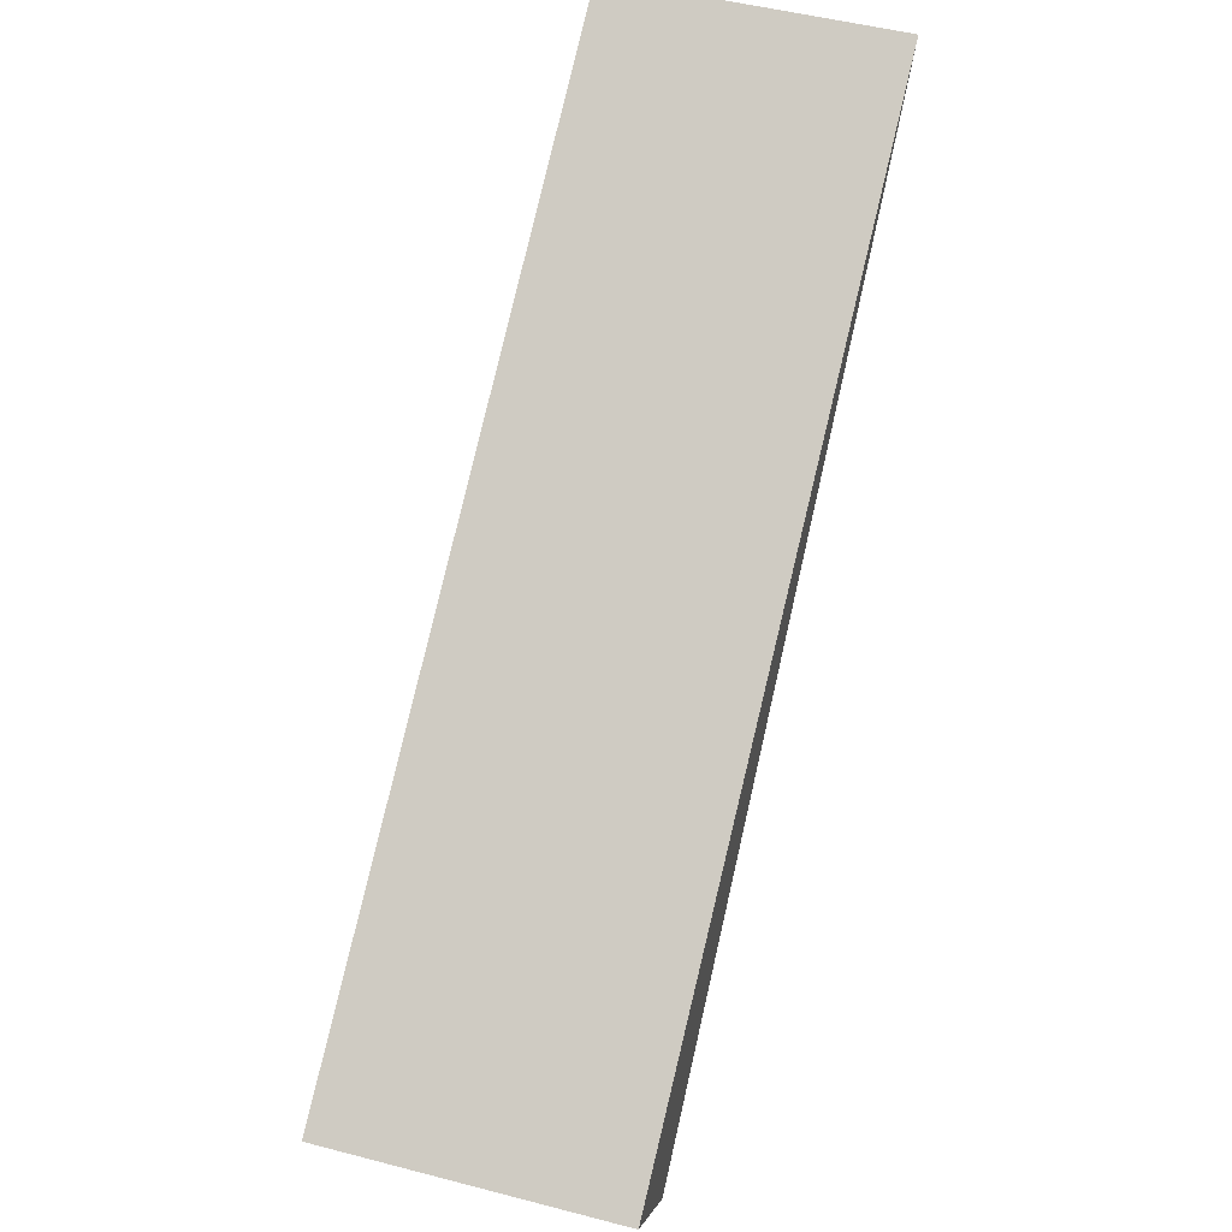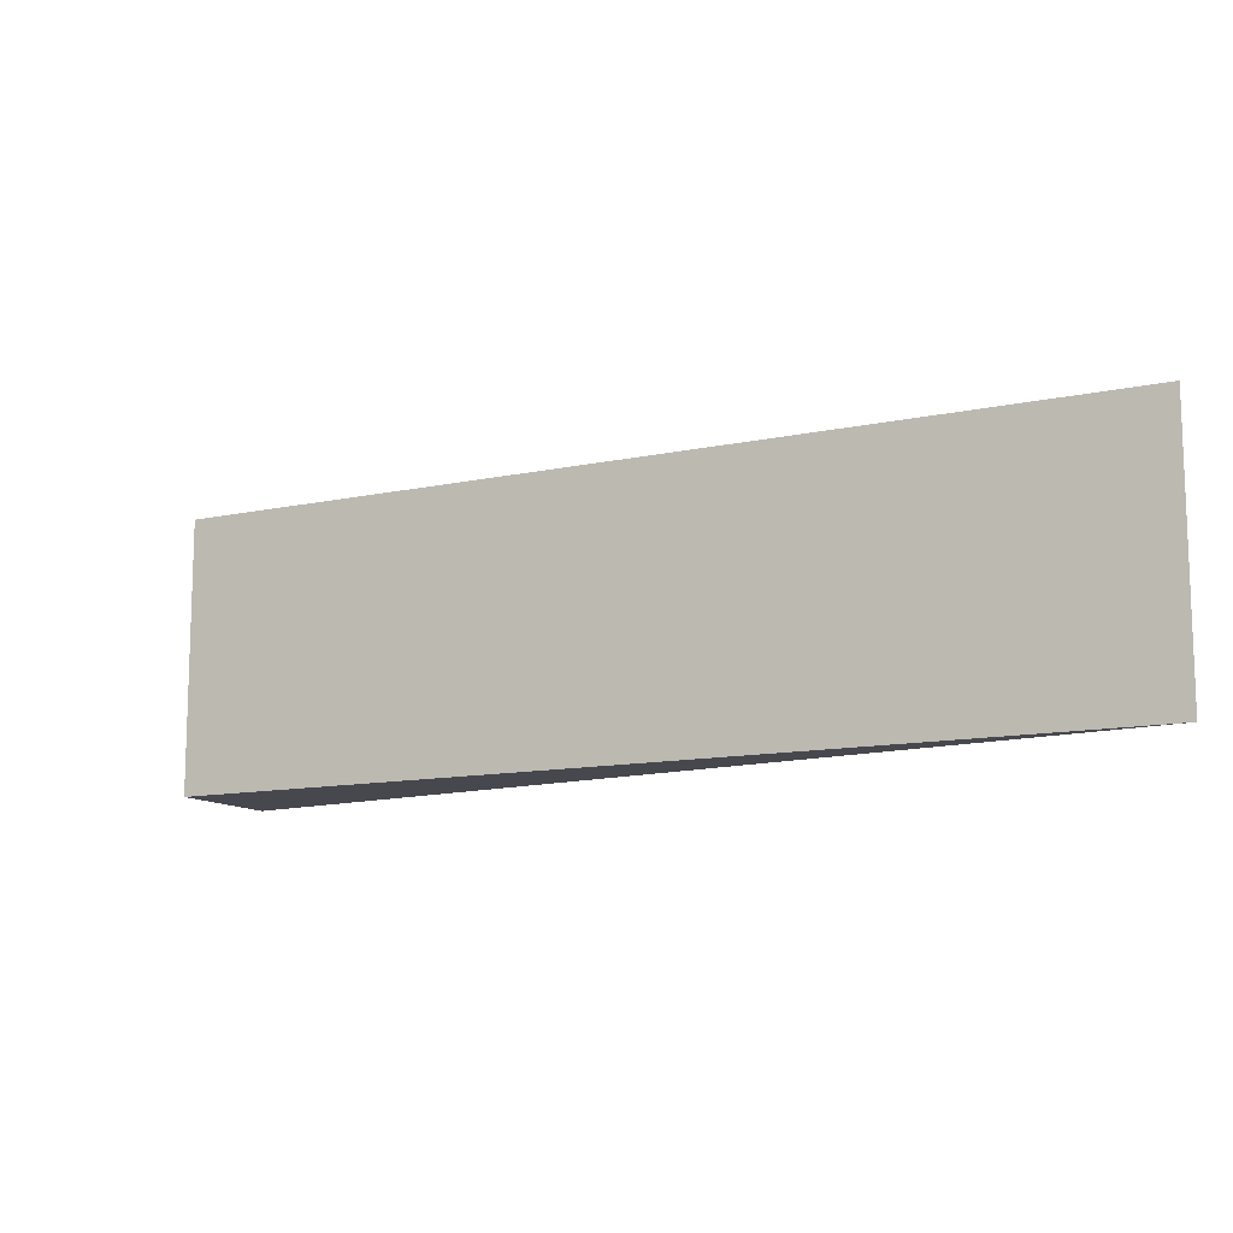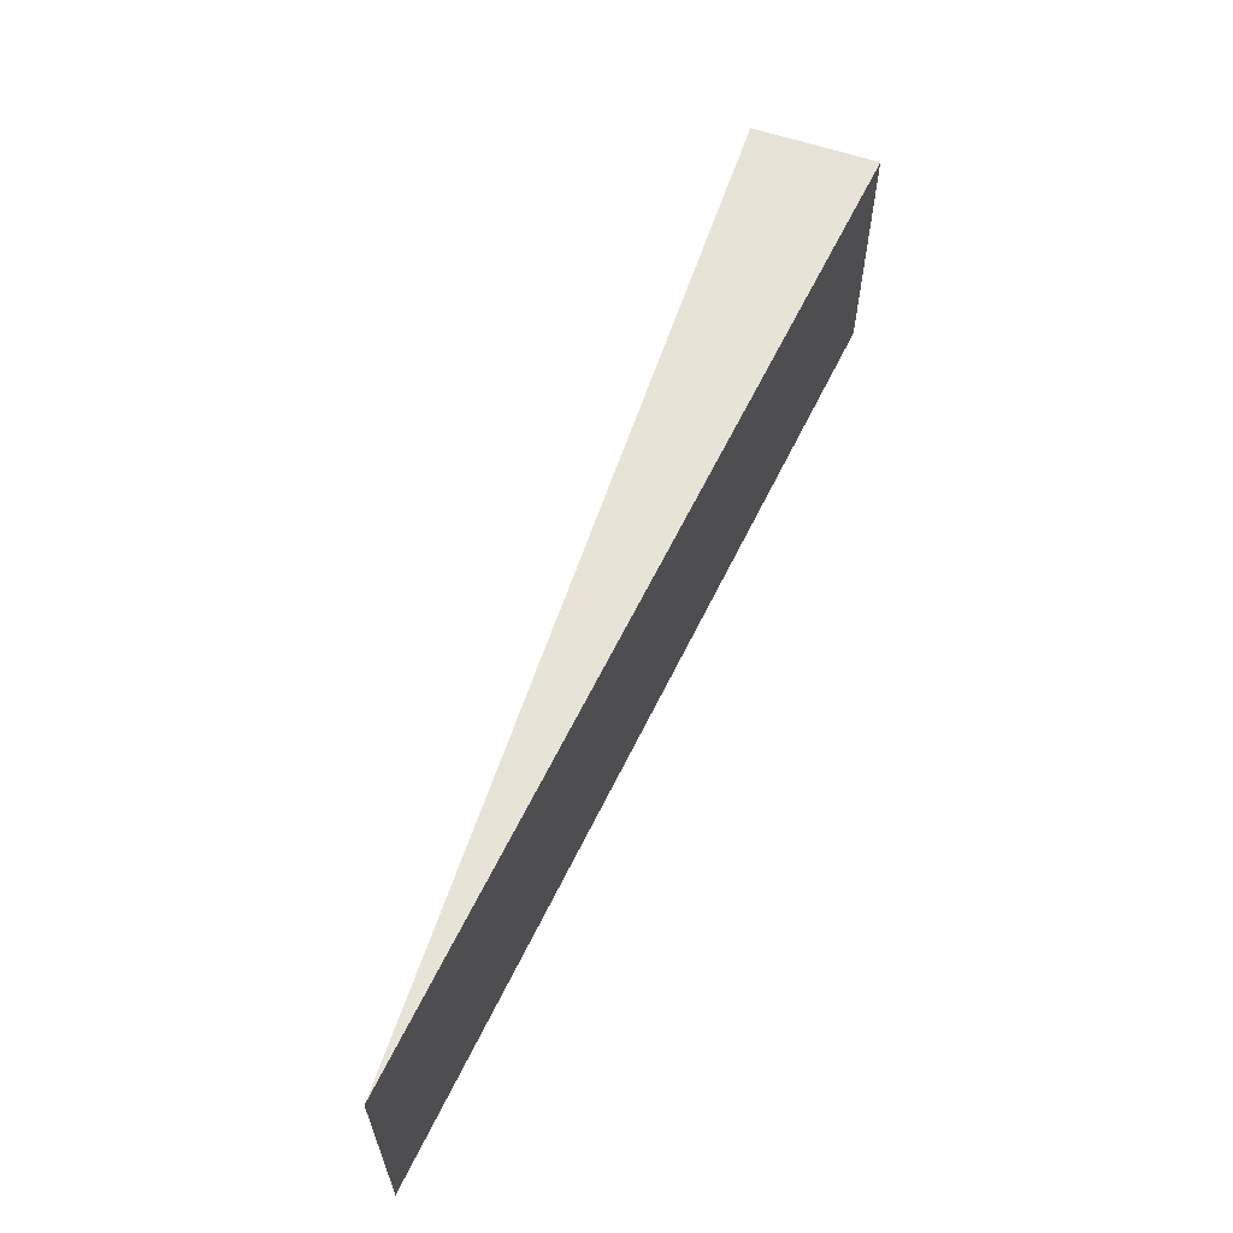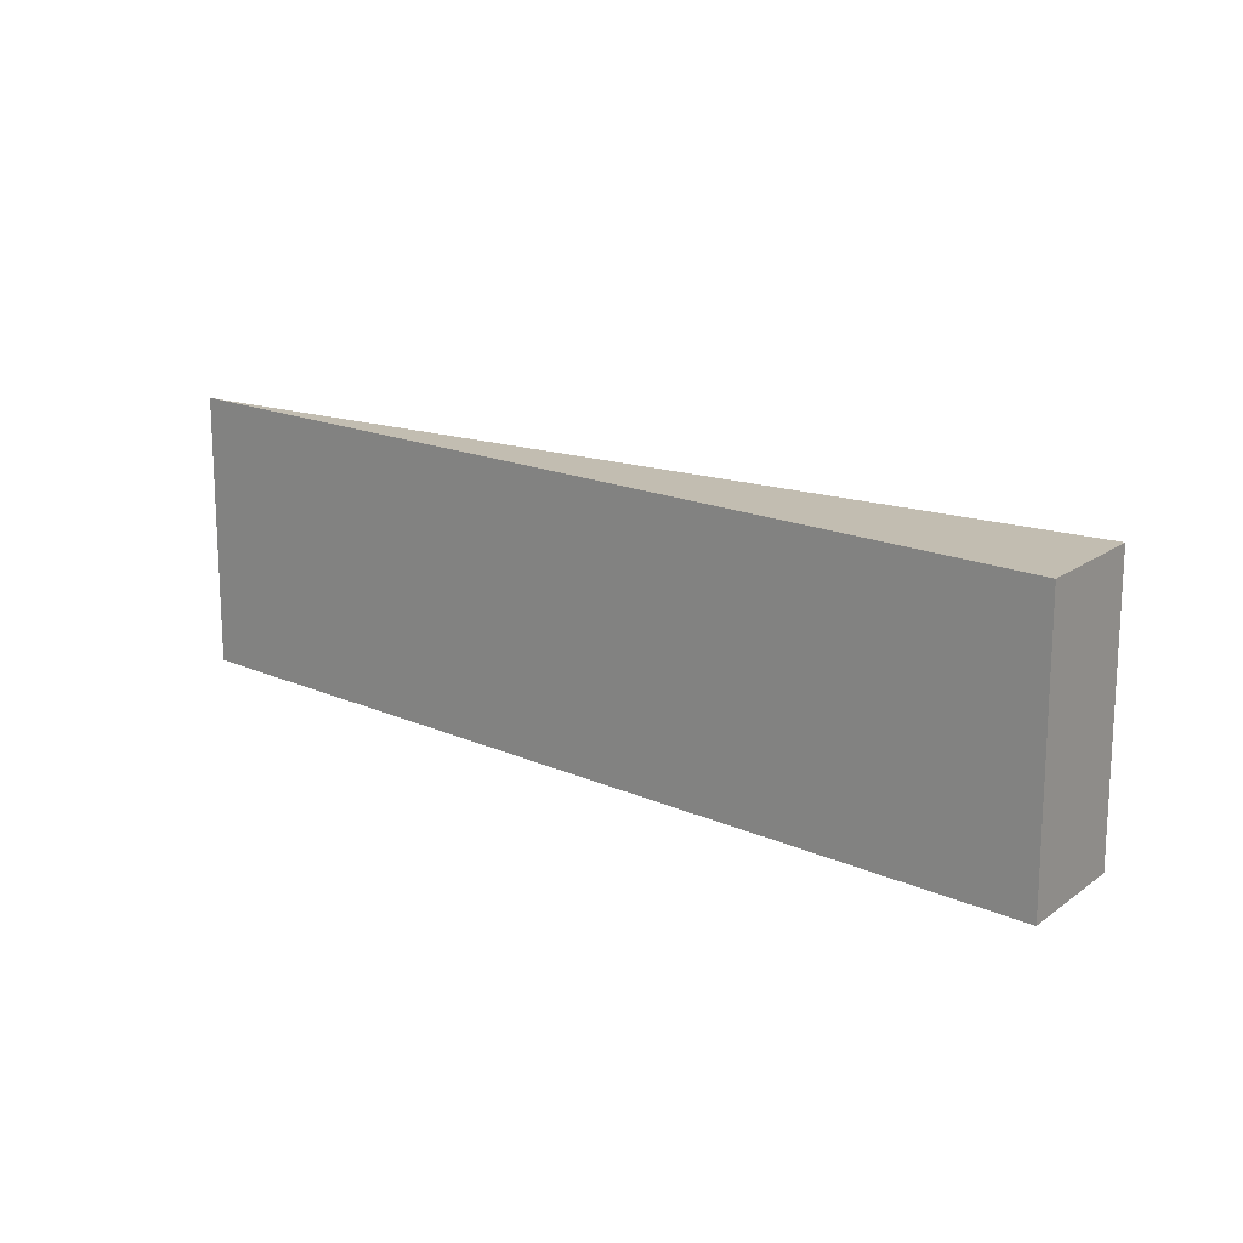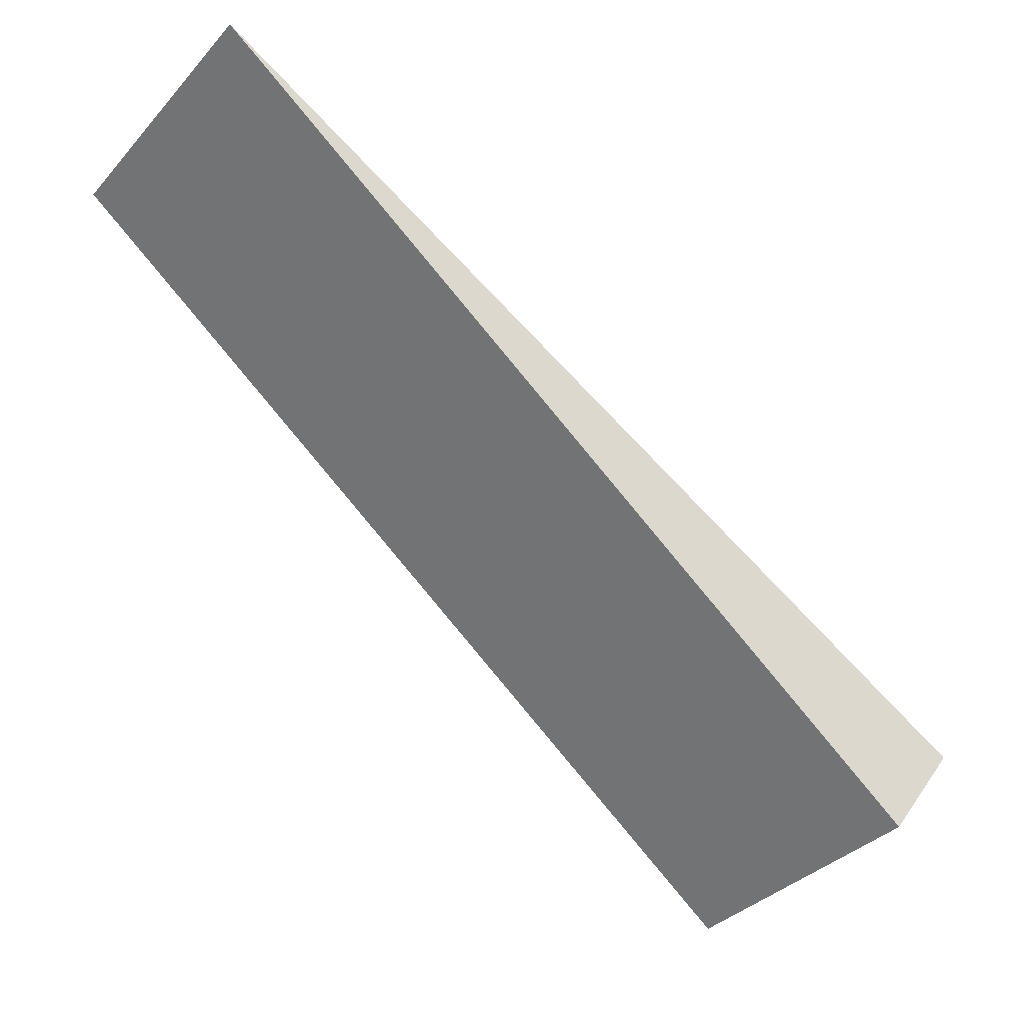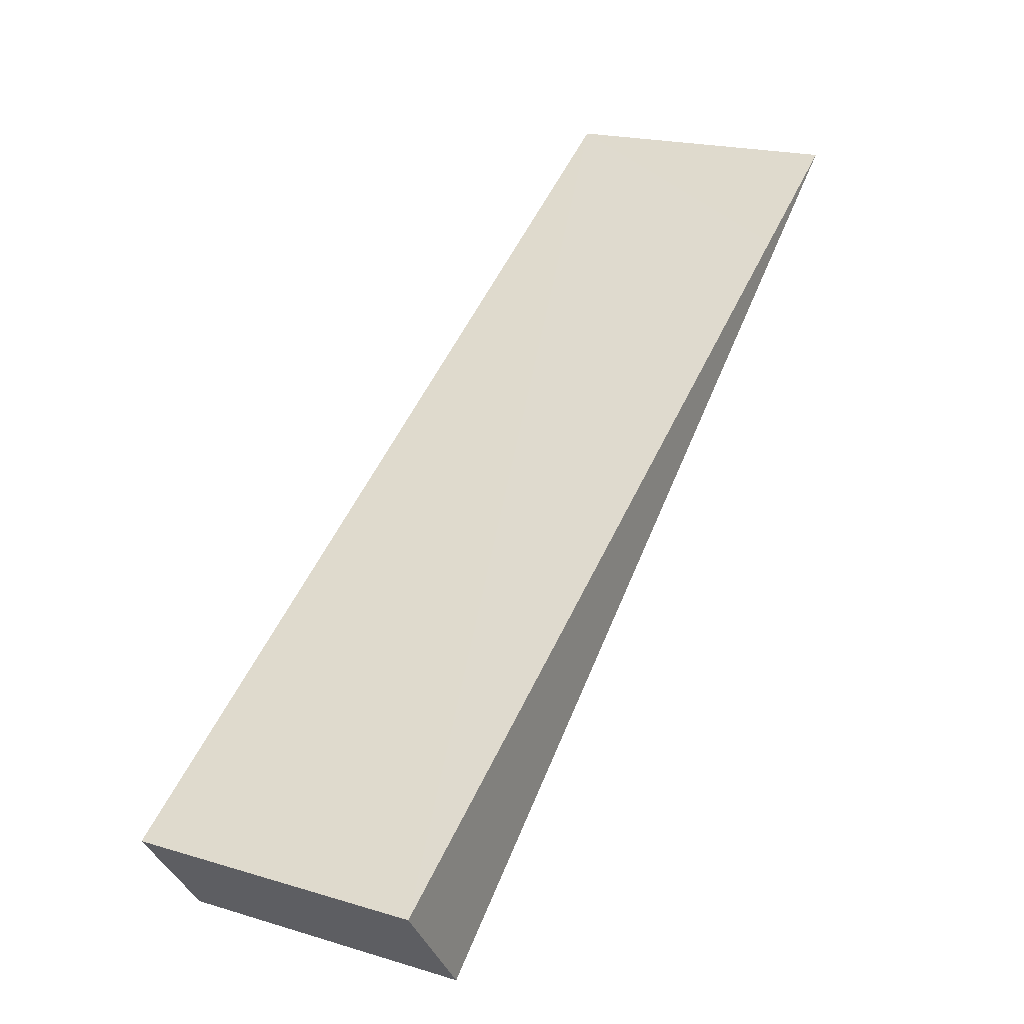
<metadata>
{"format":"obj","ext":"obj","renderer":"f3d","projection":"perspective","resolution":1024,"background":"white","views":[{"elev":51.5,"azim":105.7,"up":"+Z"},{"elev":-11.8,"azim":-115.0,"up":"+Y"},{"elev":62.3,"azim":-33.9,"up":"+Y"},{"elev":16.9,"azim":72.4,"up":"+Y"},{"elev":-36.2,"azim":-36.2,"up":"+Z"},{"elev":20.0,"azim":118.9,"up":"+Z"}]}
</metadata>
<code>
v  22.31 7.923 -17.07
v  3.538 7.923 -2.053
v  24.5 7.923 -14.2
v  3.138 7.923 -2.397
v  0 7.923 4.851e-16
v  0 0 0
v  3.538 1.257e-16 -2.053
v  24.5 8.697e-16 -14.2
v  22.31 1.045e-15 -17.07
v  3.138 1.468e-16 -2.397
g defaultobject
f 1 2 3
f 2 1 4
f 2 4 5
f 6 2 5
f 2 6 3
f 3 6 7
f 3 7 8
f 8 1 3
f 1 8 9
f 4 6 5
f 6 4 10
f 10 4 1
f 10 1 9
f 7 9 8
f 9 7 10
f 10 7 6

</code>
